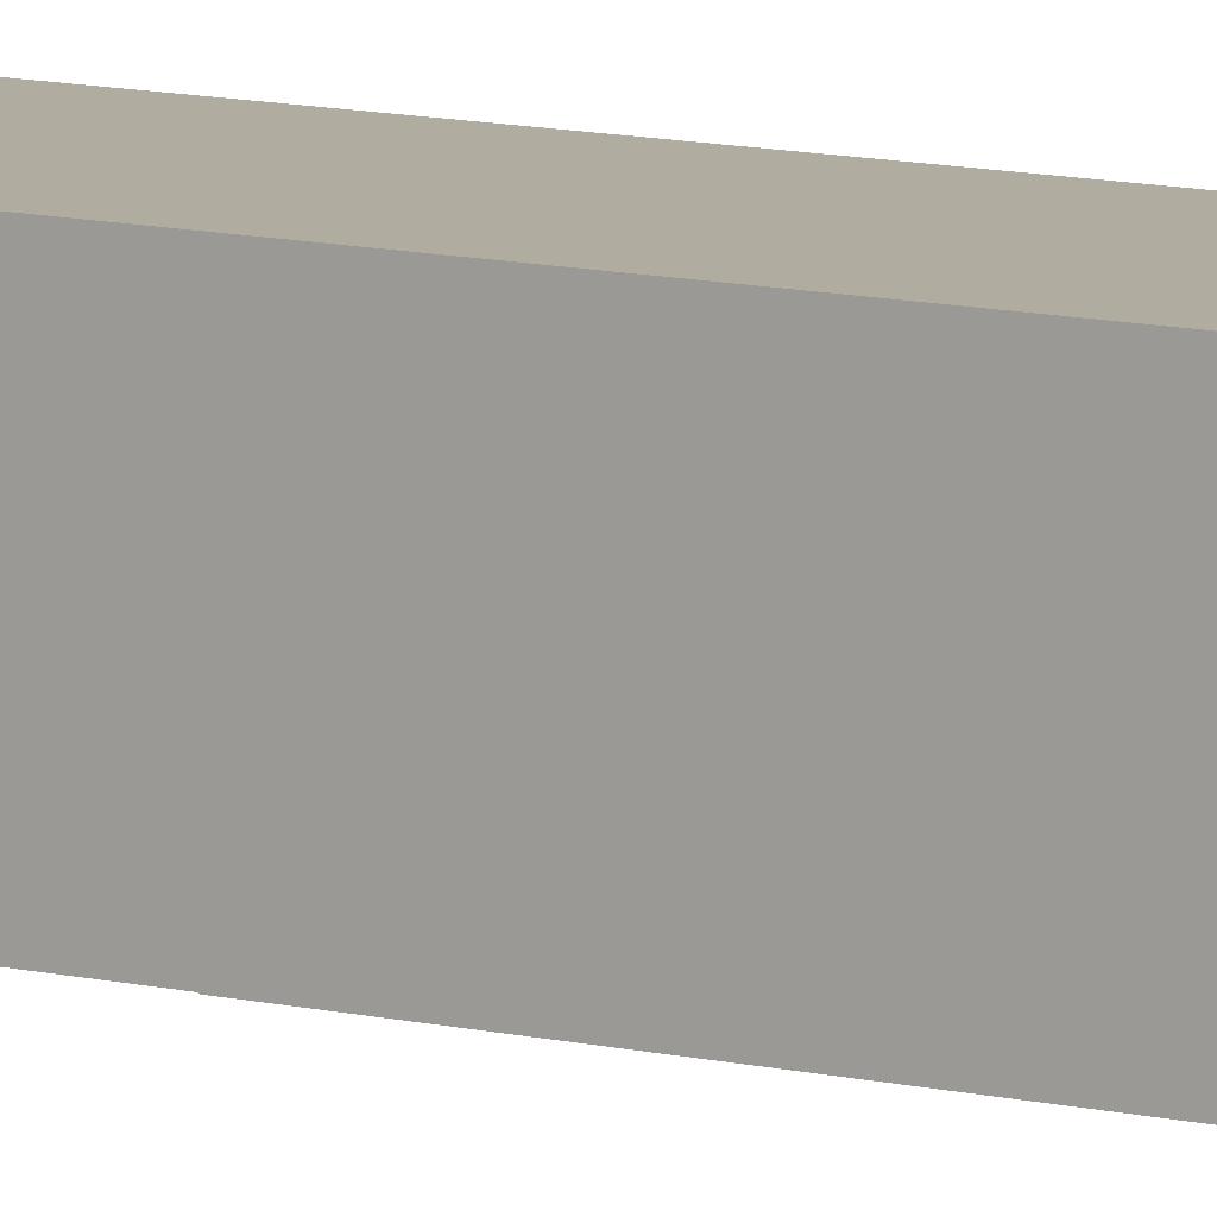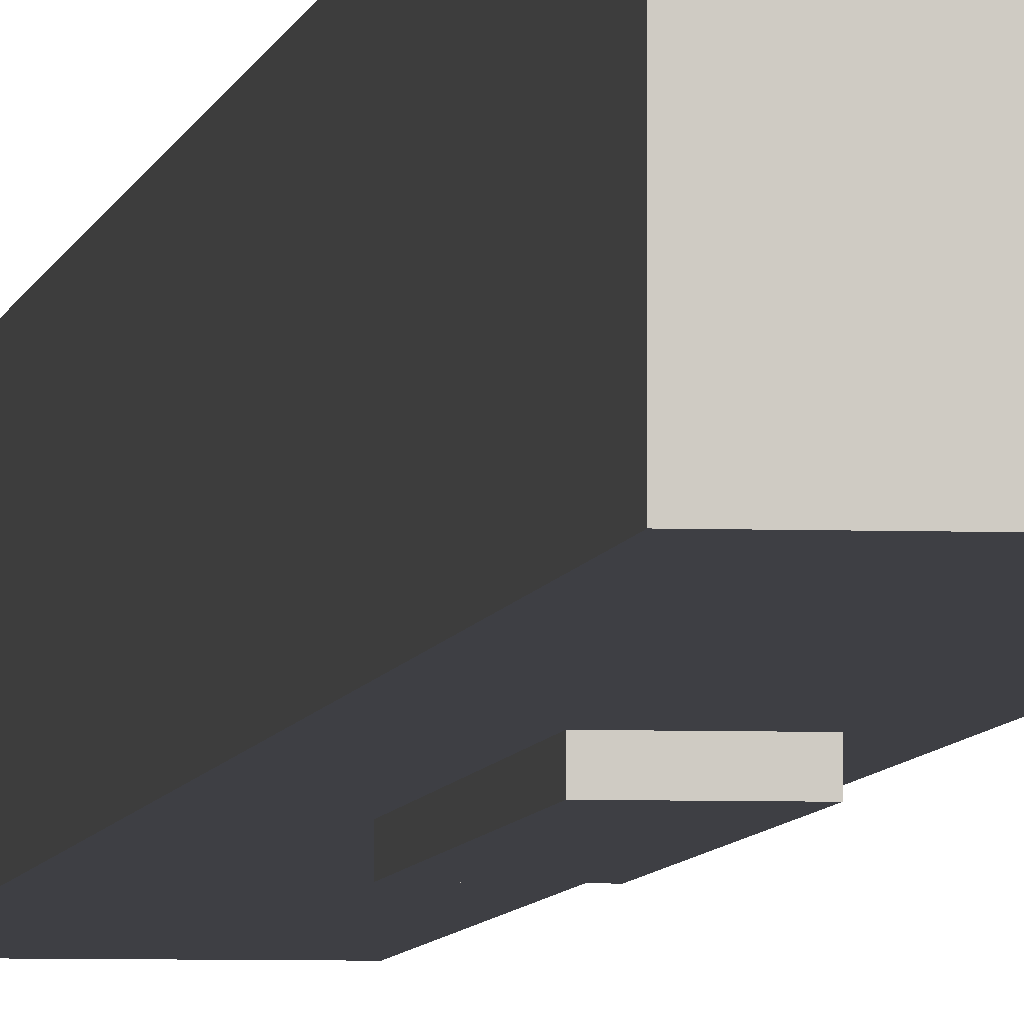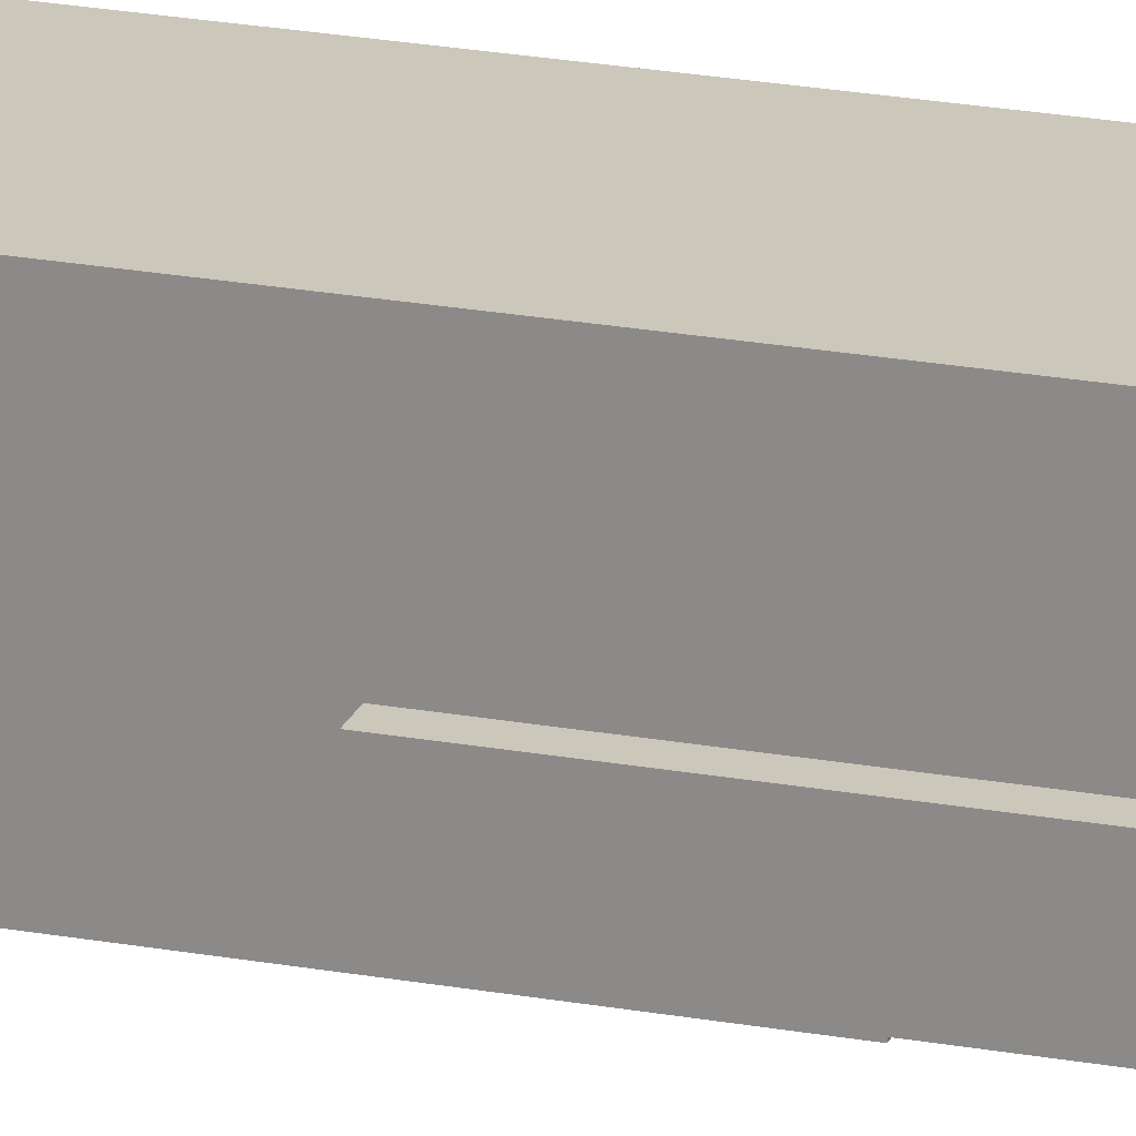
<metadata>
{"format":"obj","ext":"obj","renderer":"f3d","projection":"perspective","resolution":1024,"background":"white","views":[{"elev":10.1,"azim":-57.5,"up":"+Z"},{"elev":-4.5,"azim":-7.4,"up":"+Z"},{"elev":21.6,"azim":108.2,"up":"+Z"}]}
</metadata>
<code>
o
v -22.4 13.3 19.3
v -22.4 13.3 18.3
v -22.3 13.3 19.2
v -22.3 13.3 18.8
v -22.3 13.3 18.7
v -22.3 13.3 18.4
v -22.2 13.3 18.9
v -22.2 13.3 18.8
v -22.2 13.3 18.7
v -22.2 13.3 18.6
v -22.1 13.3 19
v -22.1 13.3 18.9
v -22 13.3 19.2
v -22 13.3 19
v -22 13.3 18.8
v -22 13.3 18.6
v -21.9 13.3 19.1
v -21.9 13.3 18.9
v -21.9 13.3 18.8
v -21.9 13.3 18.5
v -21.8 13.3 19.1
v -21.8 13.3 19
v -21.8 13.3 18.9
v -21.8 13.3 18.8
v -21.8 13.3 18.5
v -21.8 13.3 18.4
v -21.7 13.3 19
v -21.7 13.3 18.8
v -21.7 13.3 18.6
v -21.7 13.3 18.4
v -21.5 13.3 19.2
v -21.5 13.3 19.1
v -21.5 13.3 19
v -21.5 13.3 18.8
v -21.5 13.3 18.6
v -21.4 13.3 19.3
v -21.4 13.3 19.1
v -21.4 13.3 19
v -21.4 13.3 18.8
v -21.4 13.3 18.6
v -21.4 13.3 18.3
v -21.4 10.4 18.9
v -21.4 10.4 18.5
v -21.3 10.4 18.9
v -21.3 10.4 18.5
v -21.4 9 18.7
v -21.4 9 18.5
v -21.3 9 18.7
v -21.3 9 18.5
v -22 8.4 18.3
v -22 8.4 18.2
v -21.6 8.4 18.3
v -21.6 8.4 18.2
v -21.4 6.3 19.2
v -21.4 6.3 19
v -21.3 6.3 19.2
v -21.3 6.3 19
v -21.4 3.1 18.7
v -21.4 3.1 18.4
v -21.3 3.1 18.7
v -21.3 3.1 18.4
v -21.4 9.3 18.9
v -21.4 9.3 18.7
v -21.4 9.3 18.5
v -21.3 9.3 18.9
v -21.3 9.3 18.7
v -21.3 9.3 18.5
v -21.4 7.7 18.7
v -21.4 7.7 18.5
v -21.3 7.7 18.7
v -21.3 7.7 18.5
v -22 6.1 18.3
v -22 6.1 18.2
v -21.6 6.1 18.3
v -21.6 6.1 18.2
v -21.4 5.1 19.2
v -21.4 5.1 19
v -21.3 5.1 19.2
v -21.3 5.1 19
v -22.4 2.4 19.3
v -22.4 2.4 18.4
v -22.4 2.4 18.3
v -21.9 2.4 19.3
v -21.9 2.4 19.2
v -21.7 2.4 18.5
v -21.7 2.4 18.4
v -21.5 2.4 19.2
v -21.5 2.4 18.5
v -21.4 2.4 19.3
v -21.4 2.4 18.7
v -21.4 2.4 18.4
v -21.4 2.4 18.3
v -21.3 2.4 18.7
v -21.3 2.4 18.4
v -22.4 13.3 19.3
v -21.4 13.3 19.3
v -22 11.2 19.3
v -21.8 11.2 19.3
v -22.1 11.1 19.3
v -22 11.1 19.3
v -21.8 11 19.3
v -21.6 11 19.3
v -22 10.7 19.3
v -21.9 10.7 19.3
v -22.2 10.5 19.3
v -22.1 10.5 19.3
v -21.6 10.5 19.3
v -21.4 10.5 19.3
v -22.4 10.3 19.3
v -22.2 10.3 19.3
v -21.9 10.3 19.3
v -21.6 10.3 19.3
v -22.2 10.2 19.3
v -22 10.2 19.3
v -21.6 10 19.3
v -21.4 10 19.3
v -22.4 9.7 19.3
v -22.2 9.7 19.3
v -21.5 7.3 19.3
v -21.4 7.3 19.3
v -21.5 7.1 19.3
v -21.4 7.1 19.3
v -21.8 3.9 19.3
v -21.4 3.9 19.3
v -21.9 3.3 19.3
v -21.8 3.3 19.3
v -21.4 3.3 19.3
v -22.4 2.4 19.3
v -21.9 2.4 19.3
v -21.4 2.4 19.3
v -21.4 6.3 19.2
v -21.3 6.3 19.2
v -21.4 5.1 19.2
v -21.3 5.1 19.2
v -21.4 10.4 18.9
v -21.3 10.4 18.9
v -21.4 9.9 18.9
v -21.3 9.9 18.9
v -21.4 9.3 18.9
v -21.3 9.3 18.9
v -21.4 9 18.7
v -21.3 9 18.7
v -21.4 7.7 18.7
v -21.3 7.7 18.7
v -21.4 3.1 18.7
v -21.3 3.1 18.7
v -21.4 2.4 18.7
v -21.3 2.4 18.7
v -21.4 6.3 19
v -21.3 6.3 19
v -21.4 5.1 19
v -21.3 5.1 19
v -21.4 10.4 18.5
v -21.3 10.4 18.5
v -21.4 9.3 18.5
v -21.3 9.3 18.5
v -21.4 9 18.5
v -21.3 9 18.5
v -21.4 7.7 18.5
v -21.3 7.7 18.5
v -21.4 3.1 18.4
v -21.3 3.1 18.4
v -21.4 2.4 18.4
v -21.3 2.4 18.4
v -22.4 13.3 18.3
v -21.4 13.3 18.3
v -21.8 11.2 18.3
v -21.5 11.2 18.3
v -21.5 10.9 18.3
v -21.4 10.9 18.3
v -21.5 10.7 18.3
v -21.4 10.7 18.3
v -22.1 10.6 18.3
v -21.8 10.6 18.3
v -21.5 10.6 18.3
v -21.4 10.6 18.3
v -21.7 10.4 18.3
v -21.5 10.4 18.3
v -22.1 10.2 18.3
v -21.9 10.2 18.3
v -21.5 10 18.3
v -21.4 10 18.3
v -22.1 9.9 18.3
v -21.9 9.9 18.3
v -21.8 9.9 18.3
v -21.7 9.9 18.3
v -21.9 9.7 18.3
v -21.8 9.7 18.3
v -22.2 9.6 18.3
v -22.1 9.6 18.3
v -22.1 9.4 18.3
v -21.9 9.4 18.3
v -22.4 8.9 18.3
v -22.2 8.9 18.3
v -22.1 8.9 18.3
v -22.4 8.4 18.3
v -22.2 8.4 18.3
v -22 8.4 18.3
v -21.6 8.4 18.3
v -21.6 7.5 18.3
v -21.5 7.2 18.3
v -21.4 7.2 18.3
v -22 6.8 18.3
v -22 6.1 18.3
v -21.6 6.1 18.3
v -21.5 6.1 18.3
v -21.7 5.4 18.3
v -21.6 5.4 18.3
v -22.1 5.1 18.3
v -21.7 5.1 18.3
v -21.7 5 18.3
v -21.4 5 18.3
v -22.4 4.1 18.3
v -22.1 4.1 18.3
v -22 4 18.3
v -21.7 4 18.3
v -22.4 3.1 18.3
v -22 3.1 18.3
v -22.4 2.4 18.3
v -21.4 2.4 18.3
v -22 8.4 18.2
v -21.6 8.4 18.2
v -21.7 7.5 18.2
v -21.6 7.5 18.2
v -22 6.8 18.2
v -21.7 6.8 18.2
v -22 6.1 18.2
v -21.6 6.1 18.2
v -22.4 13.3 19.3
v -22.4 10.3 19.3
v -22.4 9.7 19.3
v -22.4 2.4 19.3
v -22.4 13.2 19.2
v -22.4 10.3 19.2
v -22.4 9.7 19.2
v -22.4 13.2 18.4
v -22.4 8.9 18.4
v -22.4 8.4 18.4
v -22.4 4.1 18.4
v -22.4 3.1 18.4
v -22.4 2.4 18.4
v -22.4 13.3 18.3
v -22.4 8.9 18.3
v -22.4 8.4 18.3
v -22.4 4.1 18.3
v -22.4 3.1 18.3
v -22.4 2.4 18.3
v -22 8.4 18.3
v -22 6.8 18.3
v -22 6.1 18.3
v -22 8.4 18.2
v -22 6.8 18.2
v -22 6.1 18.2
v -21.6 8.4 18.3
v -21.6 7.5 18.3
v -21.6 6.1 18.3
v -21.6 8.4 18.2
v -21.6 7.5 18.2
v -21.6 6.1 18.2
v -21.4 13.3 19.3
v -21.4 10.5 19.3
v -21.4 10 19.3
v -21.4 7.3 19.3
v -21.4 7.1 19.3
v -21.4 3.9 19.3
v -21.4 3.3 19.3
v -21.4 2.4 19.3
v -21.4 11 19.2
v -21.4 10.5 19.2
v -21.4 10.3 19.2
v -21.4 10 19.2
v -21.4 8.8 19.2
v -21.4 7.8 19.2
v -21.4 6.3 19.2
v -21.4 5.1 19.2
v -21.4 3.9 19.2
v -21.4 3.3 19.2
v -21.4 3.1 19.2
v -21.4 13.3 19.1
v -21.4 12.8 19.1
v -21.4 11.6 19.1
v -21.4 11.1 19.1
v -21.4 10.7 19.1
v -21.4 10.3 19.1
v -21.4 7.8 19.1
v -21.4 7.4 19.1
v -21.4 13.3 19
v -21.4 13.2 19
v -21.4 13 19
v -21.4 12.9 19
v -21.4 12.8 19
v -21.4 12.2 19
v -21.4 11.9 19
v -21.4 11.6 19
v -21.4 11.1 19
v -21.4 11 19
v -21.4 10.9 19
v -21.4 10.7 19
v -21.4 8.8 19
v -21.4 8.1 19
v -21.4 7.4 19
v -21.4 7.3 19
v -21.4 7.1 19
v -21.4 6.9 19
v -21.4 6.3 19
v -21.4 5.1 19
v -21.4 5 19
v -21.4 3.9 19
v -21.4 3.3 19
v -21.4 13 18.9
v -21.4 12.9 18.9
v -21.4 12.8 18.9
v -21.4 12.5 18.9
v -21.4 12.4 18.9
v -21.4 12.2 18.9
v -21.4 12 18.9
v -21.4 11.9 18.9
v -21.4 11.6 18.9
v -21.4 11.5 18.9
v -21.4 11.1 18.9
v -21.4 10.4 18.9
v -21.4 9.9 18.9
v -21.4 9.3 18.9
v -21.4 8.1 18.9
v -21.4 7.5 18.9
v -21.4 3.3 18.9
v -21.4 3.1 18.9
v -21.4 13.3 18.8
v -21.4 13.2 18.8
v -21.4 13.1 18.8
v -21.4 12.9 18.8
v -21.4 12.8 18.8
v -21.4 12.5 18.8
v -21.4 12.4 18.8
v -21.4 12.2 18.8
v -21.4 12 18.8
v -21.4 11.5 18.8
v -21.4 11.2 18.8
v -21.4 10.9 18.8
v -21.4 7.5 18.8
v -21.4 7.2 18.8
v -21.4 5 18.8
v -21.4 4.1 18.8
v -21.4 3.9 18.8
v -21.4 3.6 18.8
v -21.4 13.2 18.7
v -21.4 13.1 18.7
v -21.4 12.9 18.7
v -21.4 12.2 18.7
v -21.4 12 18.7
v -21.4 11.7 18.7
v -21.4 11.2 18.7
v -21.4 9.3 18.7
v -21.4 9 18.7
v -21.4 7.7 18.7
v -21.4 7.6 18.7
v -21.4 7.2 18.7
v -21.4 6.9 18.7
v -21.4 6.6 18.7
v -21.4 5.4 18.7
v -21.4 4.1 18.7
v -21.4 3.1 18.7
v -21.4 2.4 18.7
v -21.4 13.3 18.6
v -21.4 13.2 18.6
v -21.4 12.2 18.6
v -21.4 11.8 18.6
v -21.4 11.7 18.6
v -21.4 11 18.6
v -21.4 11.8 18.5
v -21.4 11.2 18.5
v -21.4 11 18.5
v -21.4 10.4 18.5
v -21.4 9.3 18.5
v -21.4 9 18.5
v -21.4 7.7 18.5
v -21.4 7.6 18.5
v -21.4 7.4 18.5
v -21.4 6.6 18.5
v -21.4 6.3 18.5
v -21.4 6.1 18.5
v -21.4 5.4 18.5
v -21.4 5 18.5
v -21.4 3.6 18.5
v -21.4 11.2 18.4
v -21.4 10.9 18.4
v -21.4 10.7 18.4
v -21.4 10.6 18.4
v -21.4 10.4 18.4
v -21.4 10 18.4
v -21.4 7.4 18.4
v -21.4 7.2 18.4
v -21.4 6.3 18.4
v -21.4 6.1 18.4
v -21.4 3.1 18.4
v -21.4 2.4 18.4
v -21.4 13.3 18.3
v -21.4 10.9 18.3
v -21.4 10.7 18.3
v -21.4 10.6 18.3
v -21.4 10 18.3
v -21.4 7.2 18.3
v -21.4 5 18.3
v -21.4 2.4 18.3
v -21.3 6.3 19.2
v -21.3 5.1 19.2
v -21.3 6.3 19
v -21.3 5.1 19
v -21.3 10.4 18.9
v -21.3 9.9 18.9
v -21.3 9.3 18.9
v -21.3 9.9 18.7
v -21.3 9.3 18.7
v -21.3 9 18.7
v -21.3 7.7 18.7
v -21.3 3.1 18.7
v -21.3 2.4 18.7
v -21.3 10.4 18.5
v -21.3 9.3 18.5
v -21.3 9 18.5
v -21.3 7.7 18.5
v -21.3 3.1 18.4
v -21.3 2.4 18.4
f 3 2 1
f 4 2 3
f 5 2 4
f 6 2 5
f 7 4 3
f 8 5 4
f 8 4 7
f 9 6 5
f 9 5 8
f 10 6 9
f 11 7 3
f 12 8 7
f 12 7 11
f 12 9 8
f 12 10 9
f 13 3 1
f 13 11 3
f 14 12 11
f 14 11 13
f 15 10 12
f 15 12 14
f 16 6 10
f 16 10 15
f 17 14 13
f 17 15 14
f 18 15 17
f 19 16 15
f 19 15 18
f 20 6 16
f 20 16 19
f 21 18 17
f 21 17 13
f 22 18 21
f 23 19 18
f 23 18 22
f 23 20 19
f 24 20 23
f 25 6 20
f 25 20 24
f 26 2 6
f 26 6 25
f 27 22 21
f 27 24 23
f 27 23 22
f 28 25 24
f 28 24 27
f 28 26 25
f 29 26 28
f 30 2 26
f 30 26 29
f 31 29 28
f 31 27 21
f 31 21 13
f 31 28 27
f 31 13 1
f 32 29 31
f 33 29 32
f 34 29 33
f 35 30 29
f 35 29 34
f 36 31 1
f 36 32 31
f 37 33 32
f 37 32 36
f 38 34 33
f 38 33 37
f 39 35 34
f 39 34 38
f 40 30 35
f 40 35 39
f 41 2 30
f 41 30 40
f 44 43 42
f 45 43 44
f 48 47 46
f 49 47 48
f 52 51 50
f 53 51 52
f 56 55 54
f 57 55 56
f 60 59 58
f 61 59 60
f 62 63 65
f 63 64 66
f 65 63 66
f 66 64 67
f 68 69 70
f 70 69 71
f 72 73 74
f 74 73 75
f 76 77 78
f 78 77 79
f 80 81 83
f 83 81 84
f 84 81 85
f 81 82 86
f 85 81 86
f 84 85 87
f 83 84 87
f 85 86 88
f 87 85 88
f 83 87 89
f 87 88 89
f 89 88 90
f 86 82 91
f 90 88 91
f 88 86 91
f 91 82 92
f 90 91 93
f 93 91 94
f 97 96 95
f 98 96 97
f 99 97 95
f 100 98 97
f 100 97 99
f 101 96 98
f 101 98 100
f 101 100 99
f 102 96 101
f 103 101 99
f 103 102 101
f 104 102 103
f 105 99 95
f 106 103 99
f 106 99 105
f 107 102 104
f 107 96 102
f 108 96 107
f 109 105 95
f 110 106 105
f 110 105 109
f 111 104 103
f 111 107 104
f 111 108 107
f 112 108 111
f 113 106 110
f 113 110 109
f 114 103 106
f 114 106 113
f 114 112 111
f 114 111 103
f 115 108 112
f 115 112 114
f 115 114 113
f 116 108 115
f 117 113 109
f 118 115 113
f 118 113 117
f 118 116 115
f 119 118 117
f 119 116 118
f 120 116 119
f 121 119 117
f 121 120 119
f 122 120 121
f 123 121 117
f 123 122 121
f 124 122 123
f 125 123 117
f 126 124 123
f 126 123 125
f 127 124 126
f 128 125 117
f 129 126 125
f 129 125 128
f 129 127 126
f 130 127 129
f 133 132 131
f 134 132 133
f 137 136 135
f 138 136 137
f 139 138 137
f 140 138 139
f 143 142 141
f 144 142 143
f 147 146 145
f 148 146 147
f 149 150 151
f 151 150 152
f 153 154 155
f 155 154 156
f 157 158 159
f 159 158 160
f 161 162 163
f 163 162 164
f 165 166 167
f 167 166 168
f 167 168 169
f 168 166 169
f 169 166 170
f 167 169 171
f 169 170 171
f 171 170 172
f 165 167 173
f 167 171 174
f 173 167 174
f 171 172 175
f 174 171 175
f 175 172 176
f 173 174 177
f 174 175 177
f 175 176 177
f 177 176 178
f 165 173 179
f 173 177 179
f 179 177 180
f 178 176 181
f 177 178 181
f 181 176 182
f 179 180 183
f 165 179 183
f 180 177 184
f 183 180 184
f 184 177 185
f 181 182 186
f 185 177 186
f 177 181 186
f 184 185 187
f 183 184 187
f 185 186 188
f 187 185 188
f 165 183 189
f 183 187 190
f 189 183 190
f 189 190 191
f 190 187 191
f 187 188 192
f 191 187 192
f 165 189 193
f 189 191 194
f 193 189 194
f 191 192 195
f 194 191 195
f 193 194 196
f 194 195 197
f 196 194 197
f 195 192 198
f 197 195 198
f 188 186 199
f 198 192 199
f 186 182 199
f 192 188 199
f 199 182 200
f 200 182 201
f 201 182 202
f 197 198 203
f 196 197 203
f 196 203 204
f 200 201 205
f 201 202 206
f 205 201 206
f 204 205 207
f 205 206 208
f 207 205 208
f 196 204 209
f 204 207 209
f 207 208 210
f 209 207 210
f 209 210 211
f 210 208 211
f 206 202 212
f 211 208 212
f 208 206 212
f 196 209 213
f 209 211 214
f 213 209 214
f 213 214 215
f 214 211 215
f 211 212 216
f 215 211 216
f 213 215 217
f 215 216 218
f 217 215 218
f 217 218 219
f 216 212 220
f 219 218 220
f 218 216 220
f 221 222 223
f 223 222 224
f 221 223 225
f 223 224 226
f 225 223 226
f 225 226 227
f 226 224 228
f 227 226 228
f 233 230 229
f 234 231 230
f 234 230 233
f 235 232 231
f 235 231 234
f 236 234 233
f 236 233 229
f 236 235 234
f 237 232 235
f 237 235 236
f 238 232 237
f 239 232 238
f 240 232 239
f 241 232 240
f 242 236 229
f 242 237 236
f 243 238 237
f 243 237 242
f 244 239 238
f 244 238 243
f 245 240 239
f 245 239 244
f 246 241 240
f 246 240 245
f 247 241 246
f 251 249 248
f 252 250 249
f 252 249 251
f 253 250 252
f 254 255 257
f 255 256 258
f 257 255 258
f 258 256 259
f 260 261 268
f 261 262 269
f 268 261 269
f 269 262 270
f 262 263 271
f 270 262 271
f 271 263 272
f 272 263 273
f 264 265 274
f 274 265 275
f 265 266 276
f 275 265 276
f 266 267 277
f 276 266 277
f 277 267 278
f 260 268 279
f 279 268 280
f 280 268 281
f 281 268 282
f 269 270 283
f 268 269 283
f 270 271 284
f 283 270 284
f 271 272 284
f 273 263 285
f 272 273 285
f 285 263 286
f 279 280 287
f 287 280 288
f 288 280 289
f 289 280 290
f 280 281 291
f 290 280 291
f 291 281 292
f 292 281 293
f 281 282 294
f 293 281 294
f 282 268 295
f 294 282 295
f 268 283 296
f 295 268 296
f 296 283 297
f 283 284 298
f 297 283 298
f 284 272 299
f 298 284 299
f 272 285 299
f 285 286 299
f 299 286 300
f 286 263 301
f 300 286 301
f 263 264 302
f 301 263 302
f 264 274 303
f 302 264 303
f 303 274 304
f 304 274 305
f 275 276 306
f 277 278 306
f 276 277 306
f 306 278 307
f 307 278 308
f 308 278 309
f 289 290 310
f 288 289 310
f 291 292 311
f 310 290 311
f 290 291 311
f 311 292 312
f 312 292 313
f 313 292 314
f 292 293 315
f 314 292 315
f 315 293 316
f 293 294 317
f 316 293 317
f 294 295 318
f 317 294 318
f 318 295 319
f 296 297 320
f 319 295 320
f 295 296 320
f 297 298 321
f 299 300 321
f 298 299 321
f 321 300 322
f 322 300 323
f 300 301 324
f 323 300 324
f 303 304 324
f 301 302 324
f 302 303 324
f 324 304 325
f 309 278 326
f 308 309 326
f 278 267 327
f 326 278 327
f 287 288 328
f 288 310 329
f 328 288 329
f 310 311 329
f 311 312 329
f 329 312 330
f 330 312 331
f 312 313 332
f 331 312 332
f 313 314 333
f 332 313 333
f 314 315 334
f 333 314 334
f 315 316 335
f 334 315 335
f 316 317 336
f 335 316 336
f 318 319 336
f 317 318 336
f 319 320 337
f 336 319 337
f 337 320 338
f 320 297 339
f 338 320 339
f 297 321 339
f 325 304 340
f 323 324 340
f 324 325 340
f 340 304 341
f 304 305 342
f 306 307 342
f 307 308 342
f 305 306 342
f 342 308 343
f 308 326 344
f 343 308 344
f 326 327 344
f 344 327 345
f 329 330 346
f 328 329 346
f 330 331 347
f 346 330 347
f 333 334 348
f 347 331 348
f 331 332 348
f 334 335 348
f 332 333 348
f 335 336 349
f 348 335 349
f 337 338 350
f 349 336 350
f 336 337 350
f 350 338 351
f 338 339 352
f 351 338 352
f 323 340 353
f 340 341 353
f 353 341 354
f 354 341 355
f 355 341 356
f 341 304 357
f 356 341 357
f 342 343 358
f 357 304 358
f 304 342 358
f 358 343 359
f 359 343 360
f 343 344 361
f 360 343 361
f 344 345 361
f 327 267 362
f 345 327 362
f 362 267 363
f 328 346 364
f 346 347 365
f 364 346 365
f 348 349 365
f 347 348 365
f 350 351 366
f 365 349 366
f 349 350 366
f 366 351 367
f 351 352 368
f 367 351 368
f 352 339 369
f 368 352 369
f 367 368 370
f 364 365 370
f 368 369 370
f 365 366 370
f 366 367 370
f 370 369 371
f 369 339 372
f 371 369 372
f 339 321 373
f 372 339 373
f 353 354 374
f 374 354 375
f 355 356 376
f 356 357 377
f 357 358 377
f 376 356 377
f 358 359 377
f 377 359 378
f 359 360 379
f 378 359 379
f 379 360 380
f 380 360 381
f 360 361 382
f 381 360 382
f 382 361 383
f 361 345 384
f 383 361 384
f 345 362 384
f 371 372 385
f 370 371 385
f 372 373 385
f 385 373 386
f 386 373 387
f 387 373 388
f 374 375 389
f 388 373 389
f 375 376 389
f 377 378 389
f 373 374 389
f 376 377 389
f 389 378 390
f 379 380 391
f 390 378 391
f 378 379 391
f 391 380 392
f 380 381 393
f 392 380 393
f 382 383 394
f 393 381 394
f 381 382 394
f 384 362 395
f 383 384 395
f 385 386 397
f 370 385 397
f 364 370 397
f 386 387 398
f 397 386 398
f 387 388 399
f 398 387 399
f 389 390 400
f 399 388 400
f 388 389 400
f 391 392 401
f 400 390 401
f 390 391 401
f 392 393 402
f 401 392 402
f 393 394 402
f 395 396 403
f 402 394 403
f 394 383 403
f 383 395 403
f 403 396 404
f 405 406 407
f 407 406 408
f 409 410 412
f 410 411 412
f 412 411 413
f 409 412 418
f 412 413 418
f 418 413 419
f 414 415 420
f 420 415 421
f 416 417 422
f 422 417 423

</code>
